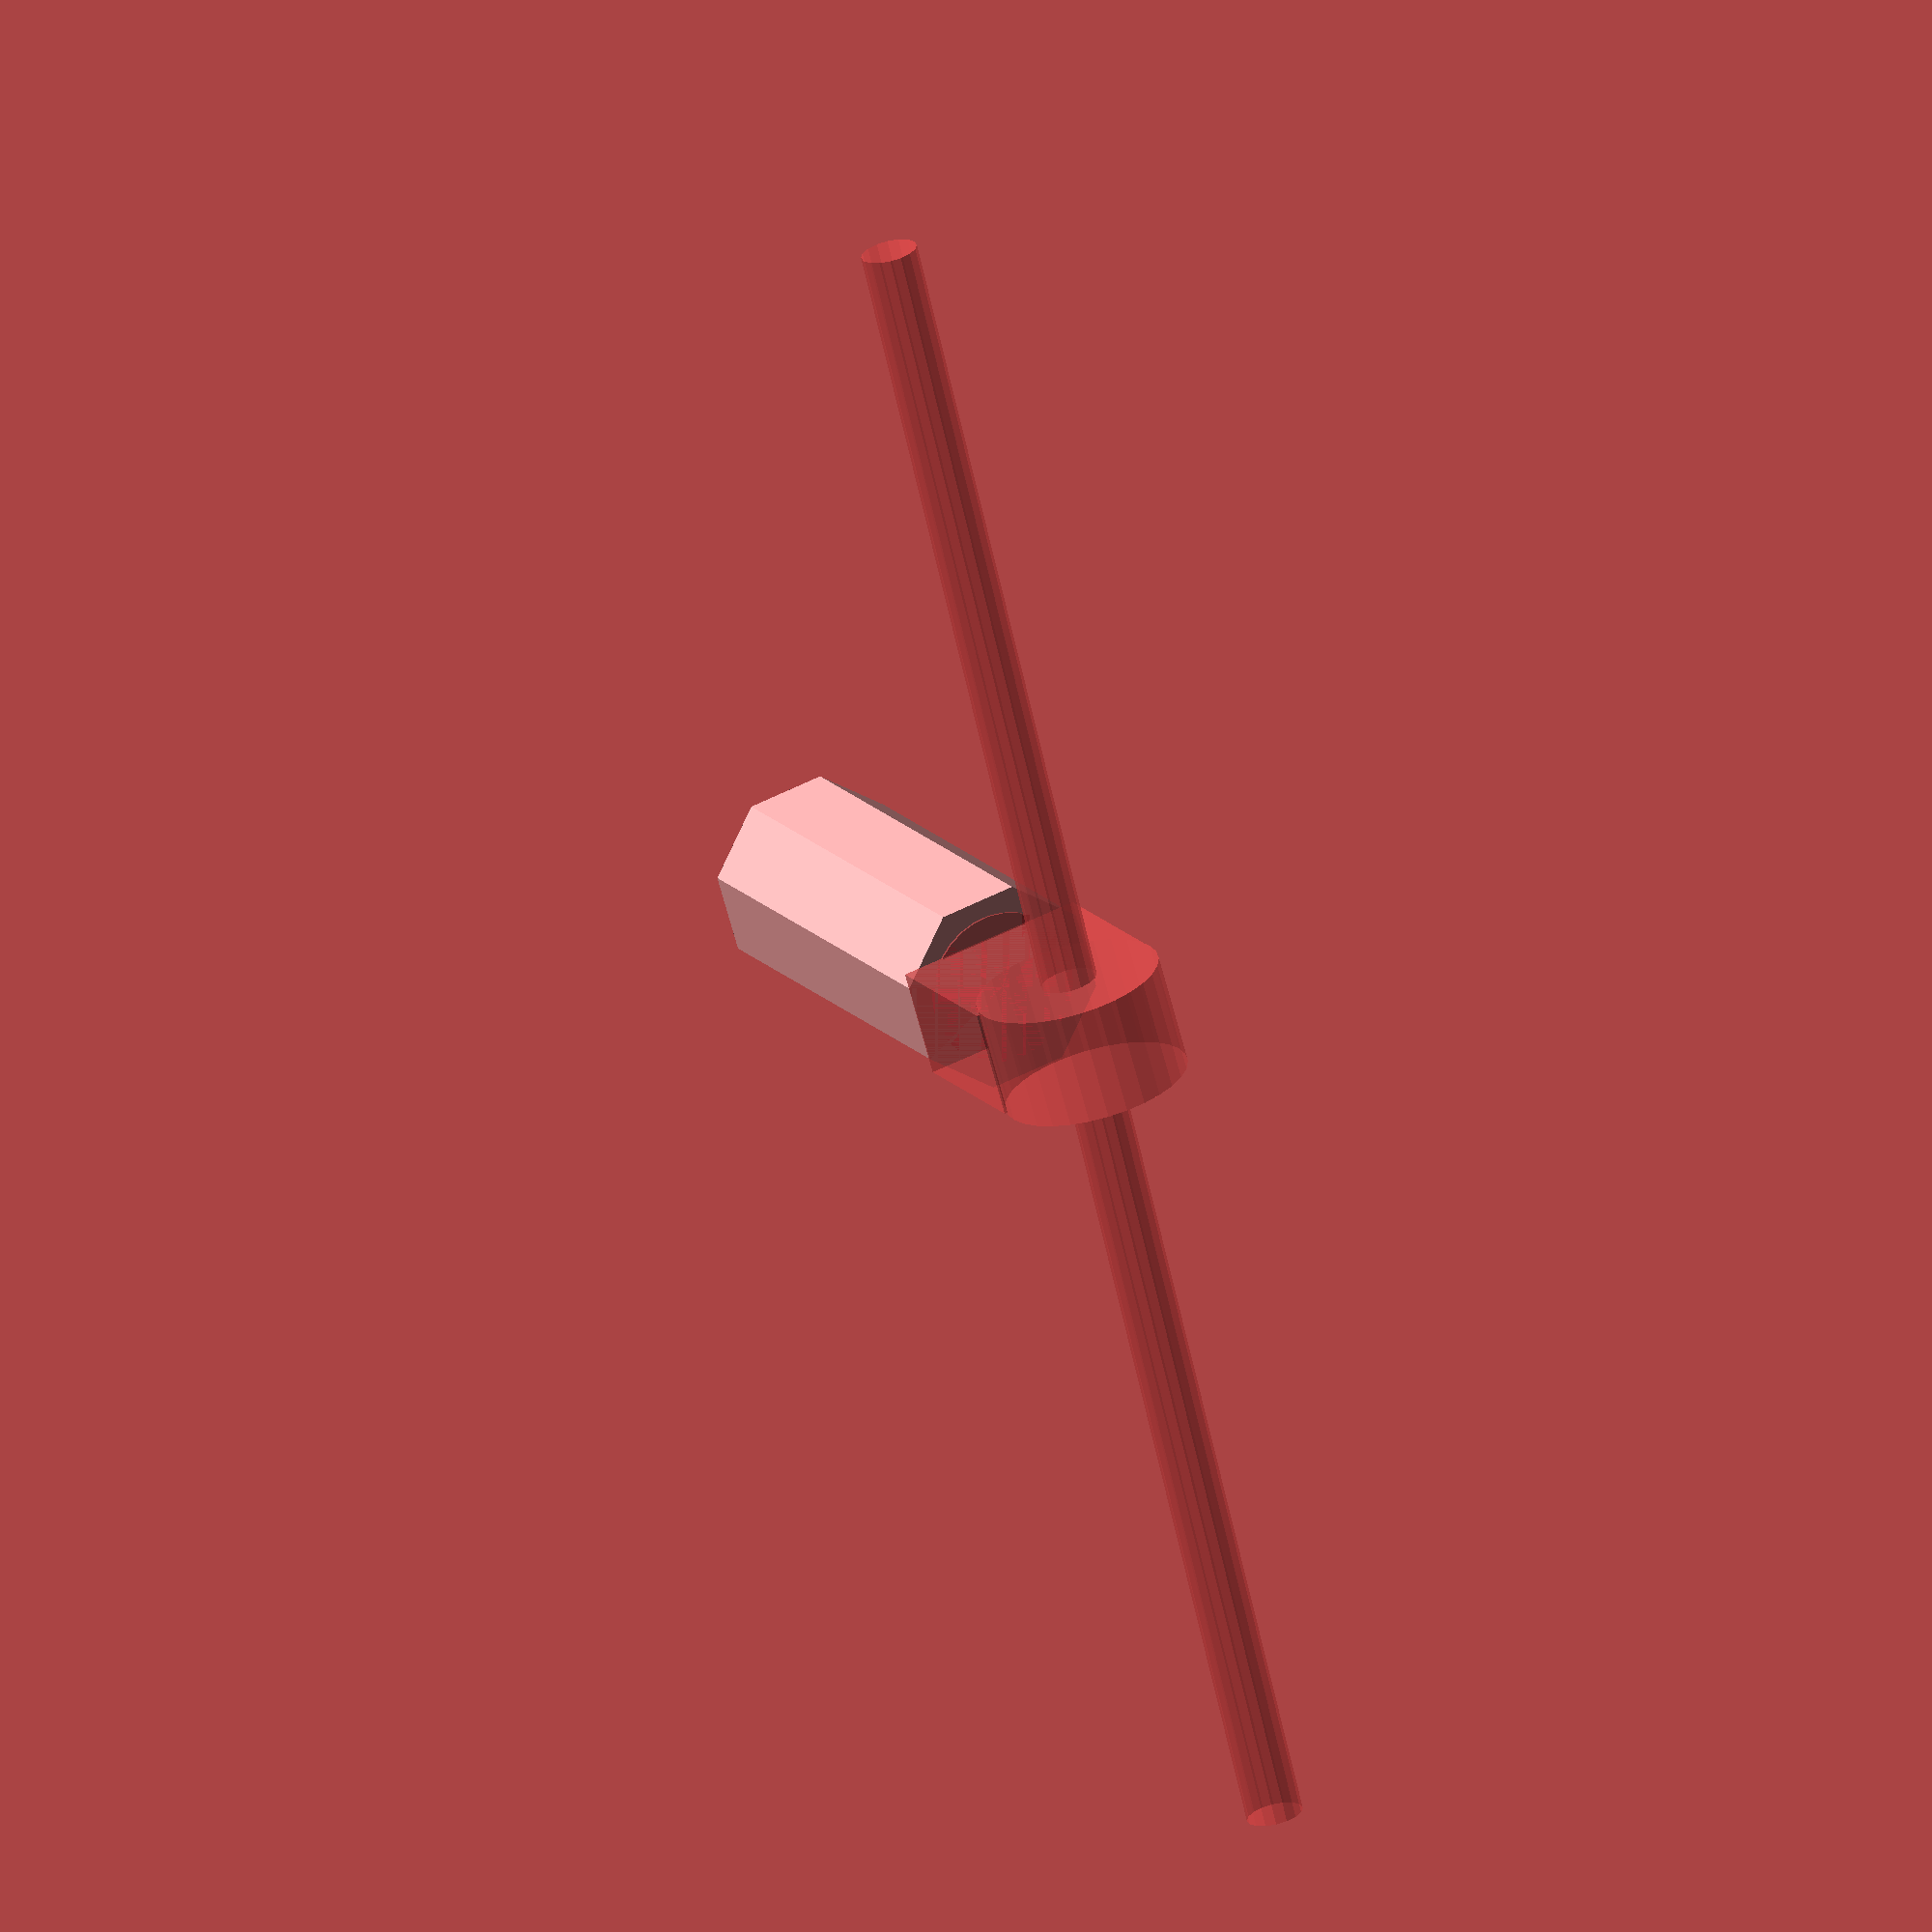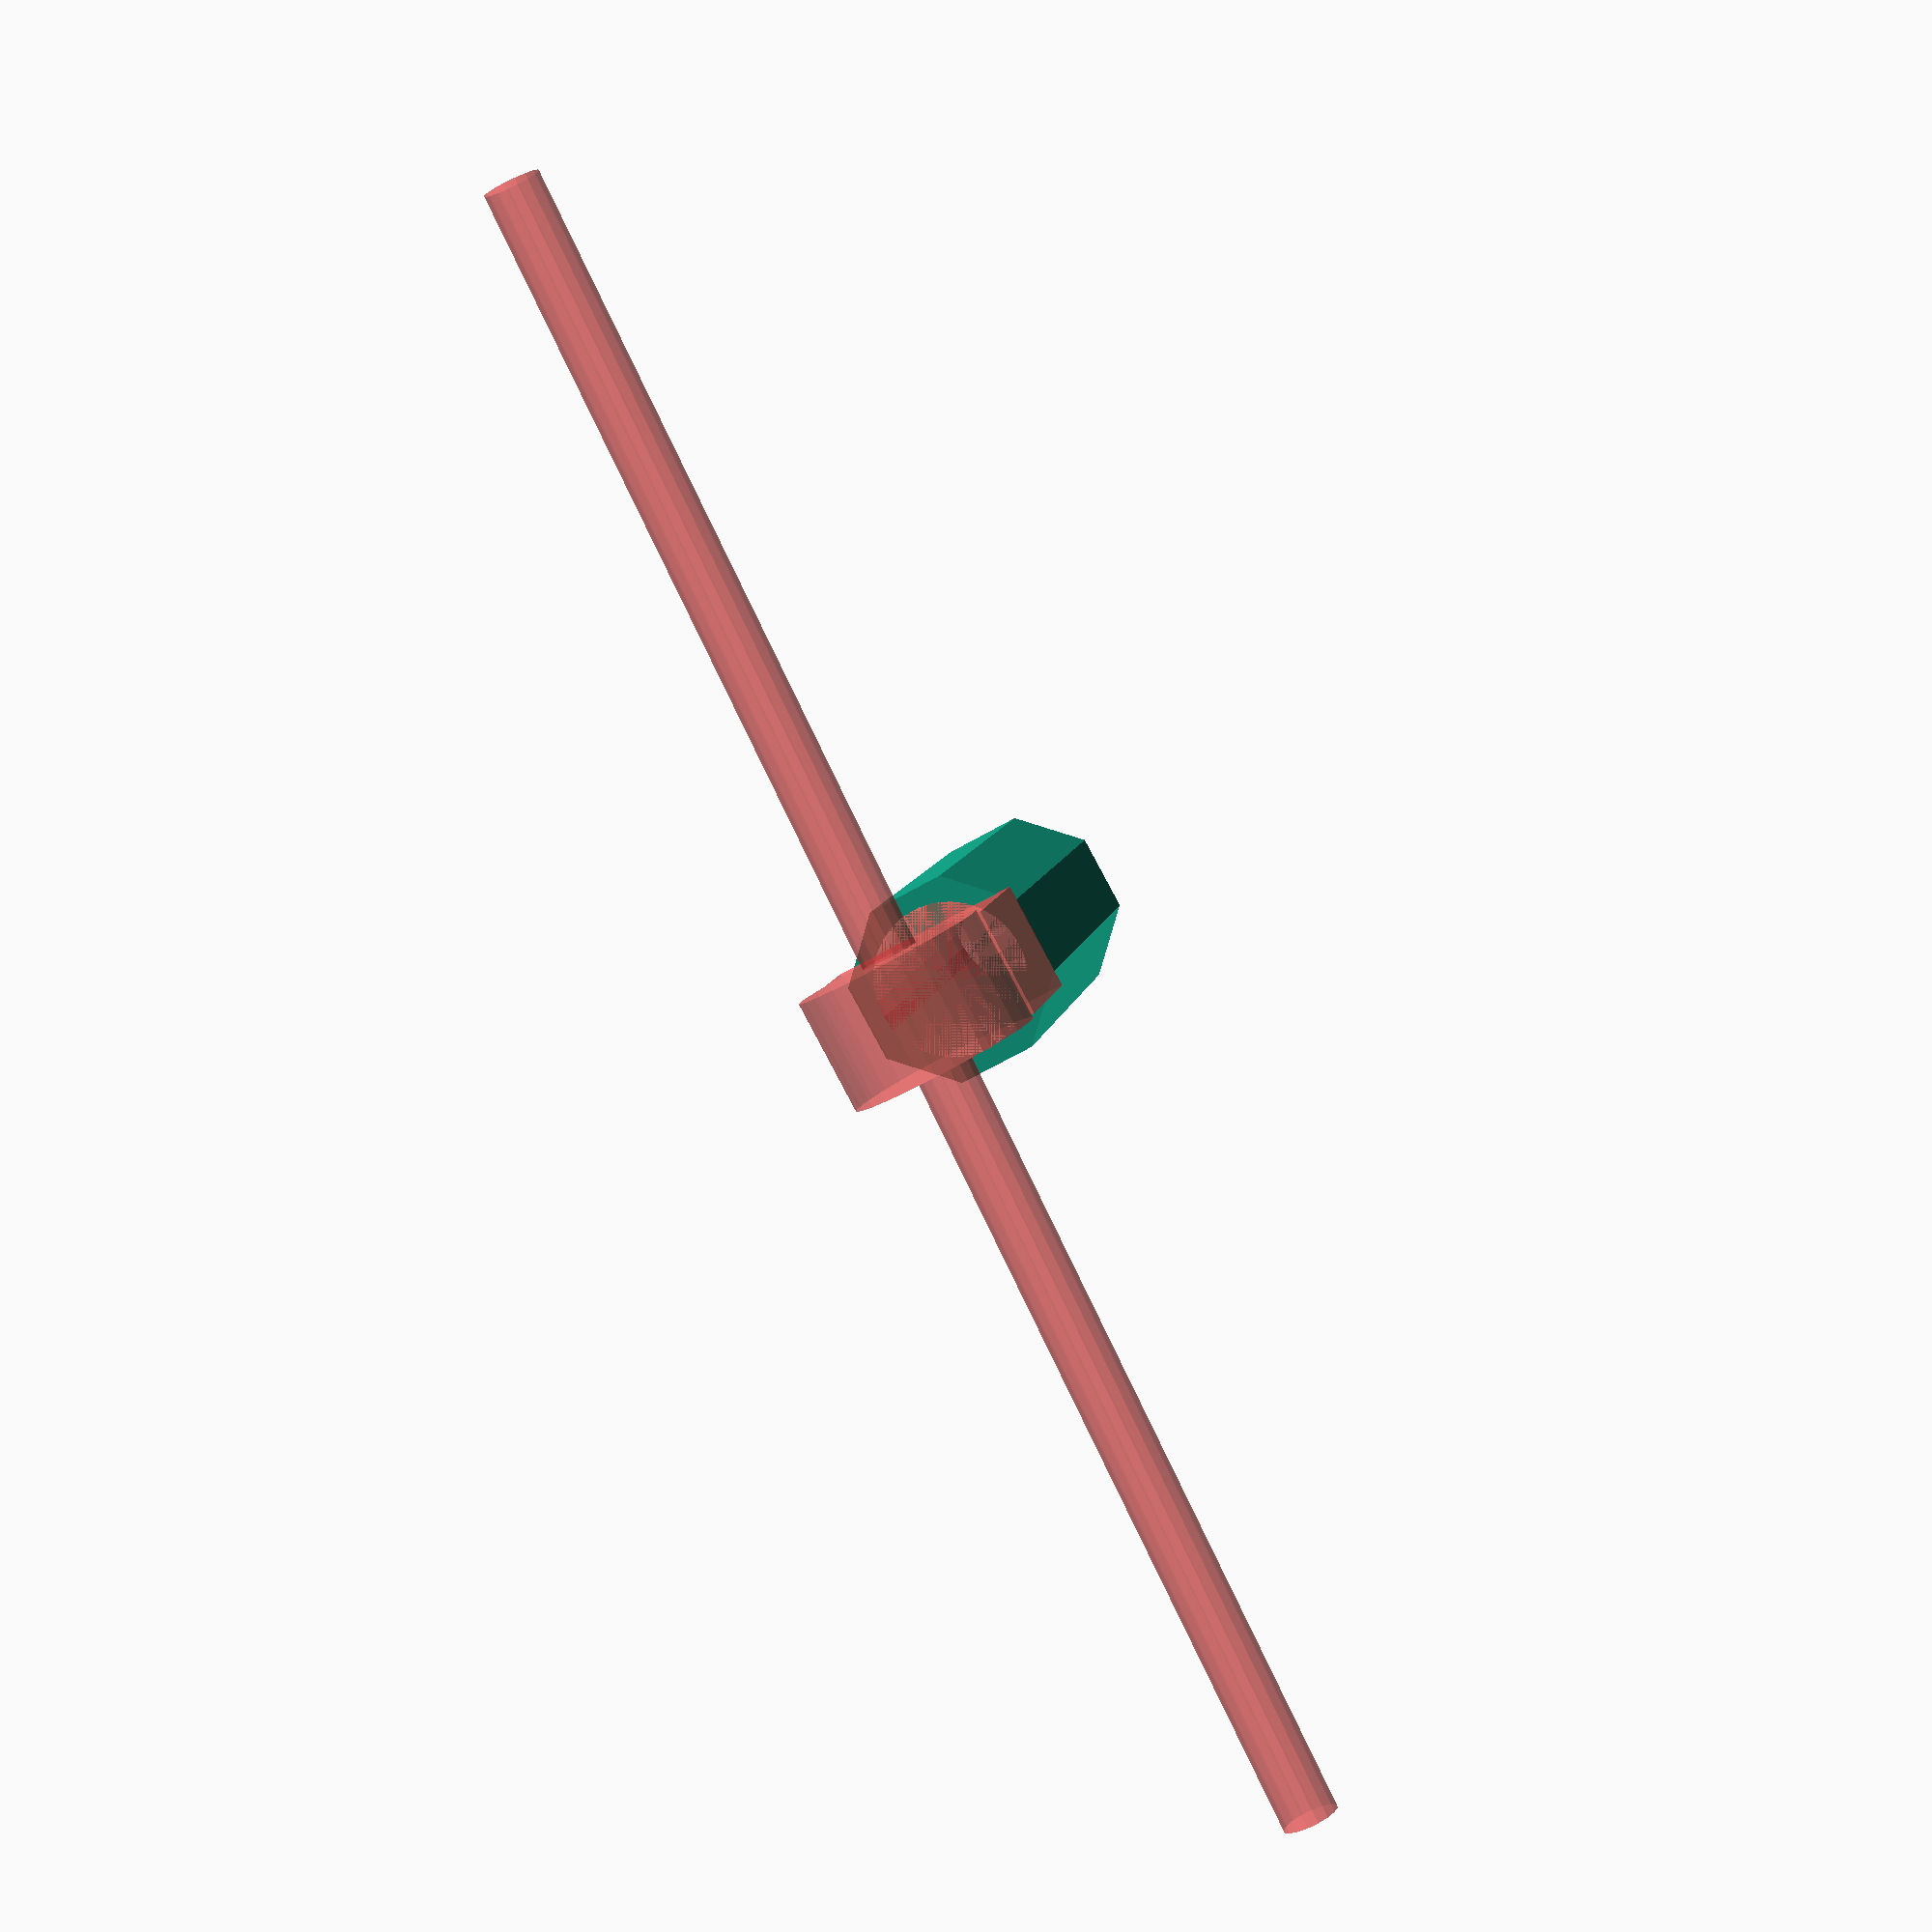
<openscad>
rotate([90,110,0])
{

union(){
// pricteni pro zesileni podku
difference(){
 

difference(){
// odecteni stredu pro zasazeni
union (){
//pricteni pulvalce

union(){
// pricteni pulvalce

difference() {
//odecet vnitrku 6 uhelniku


union() {
// union pro zakladni 6 uhelnik pro nasazeni na tyc

translate([0,0,-40]) rotate([0,0,0]) cylinder(h=80,r=18,$fn=8);

}

cylinder(h = 80, r = 13.5, center = true);
//odecet vnitrku 6 uhelniku
}
//#translate([0,0,0])  rotate([90,0,0]) cylinder(h = 400, r = 20, center = false);

}
//////////////////
//union(){

#translate([0,0,73]) rotate ([90,0,22])cylinder(h = 20, r=16.5, center = true);
// kruh pro osazeni do civky

//translate([0,0,0]) rotate ([0,0,0]) cube(size = [70,70,70], center = true);




#translate([0,0,55]) rotate ([0,0,22]) cube(size = [33.5,19,30], center = true);
}
// pricteni krychle pro vysunuti pulkruhu
translate([0,0,90]) rotate ([0,0,22]) cube(size = [90,7,90], center = true);
// 7 je sirka mezery pro stlaceni
}

#translate([0,0,73]) rotate ([90,0,20])cylinder(h =300 , r=5, center = true);
}
#translate([0,0,38]) rotate ([0,0,0])cylinder(h = 5, r = 13.5, center = true);
// pricteni pro zesileni podku


}
}
// #
</openscad>
<views>
elev=313.3 azim=241.8 roll=61.7 proj=o view=solid
elev=242.1 azim=201.3 roll=242.0 proj=p view=wireframe
</views>
